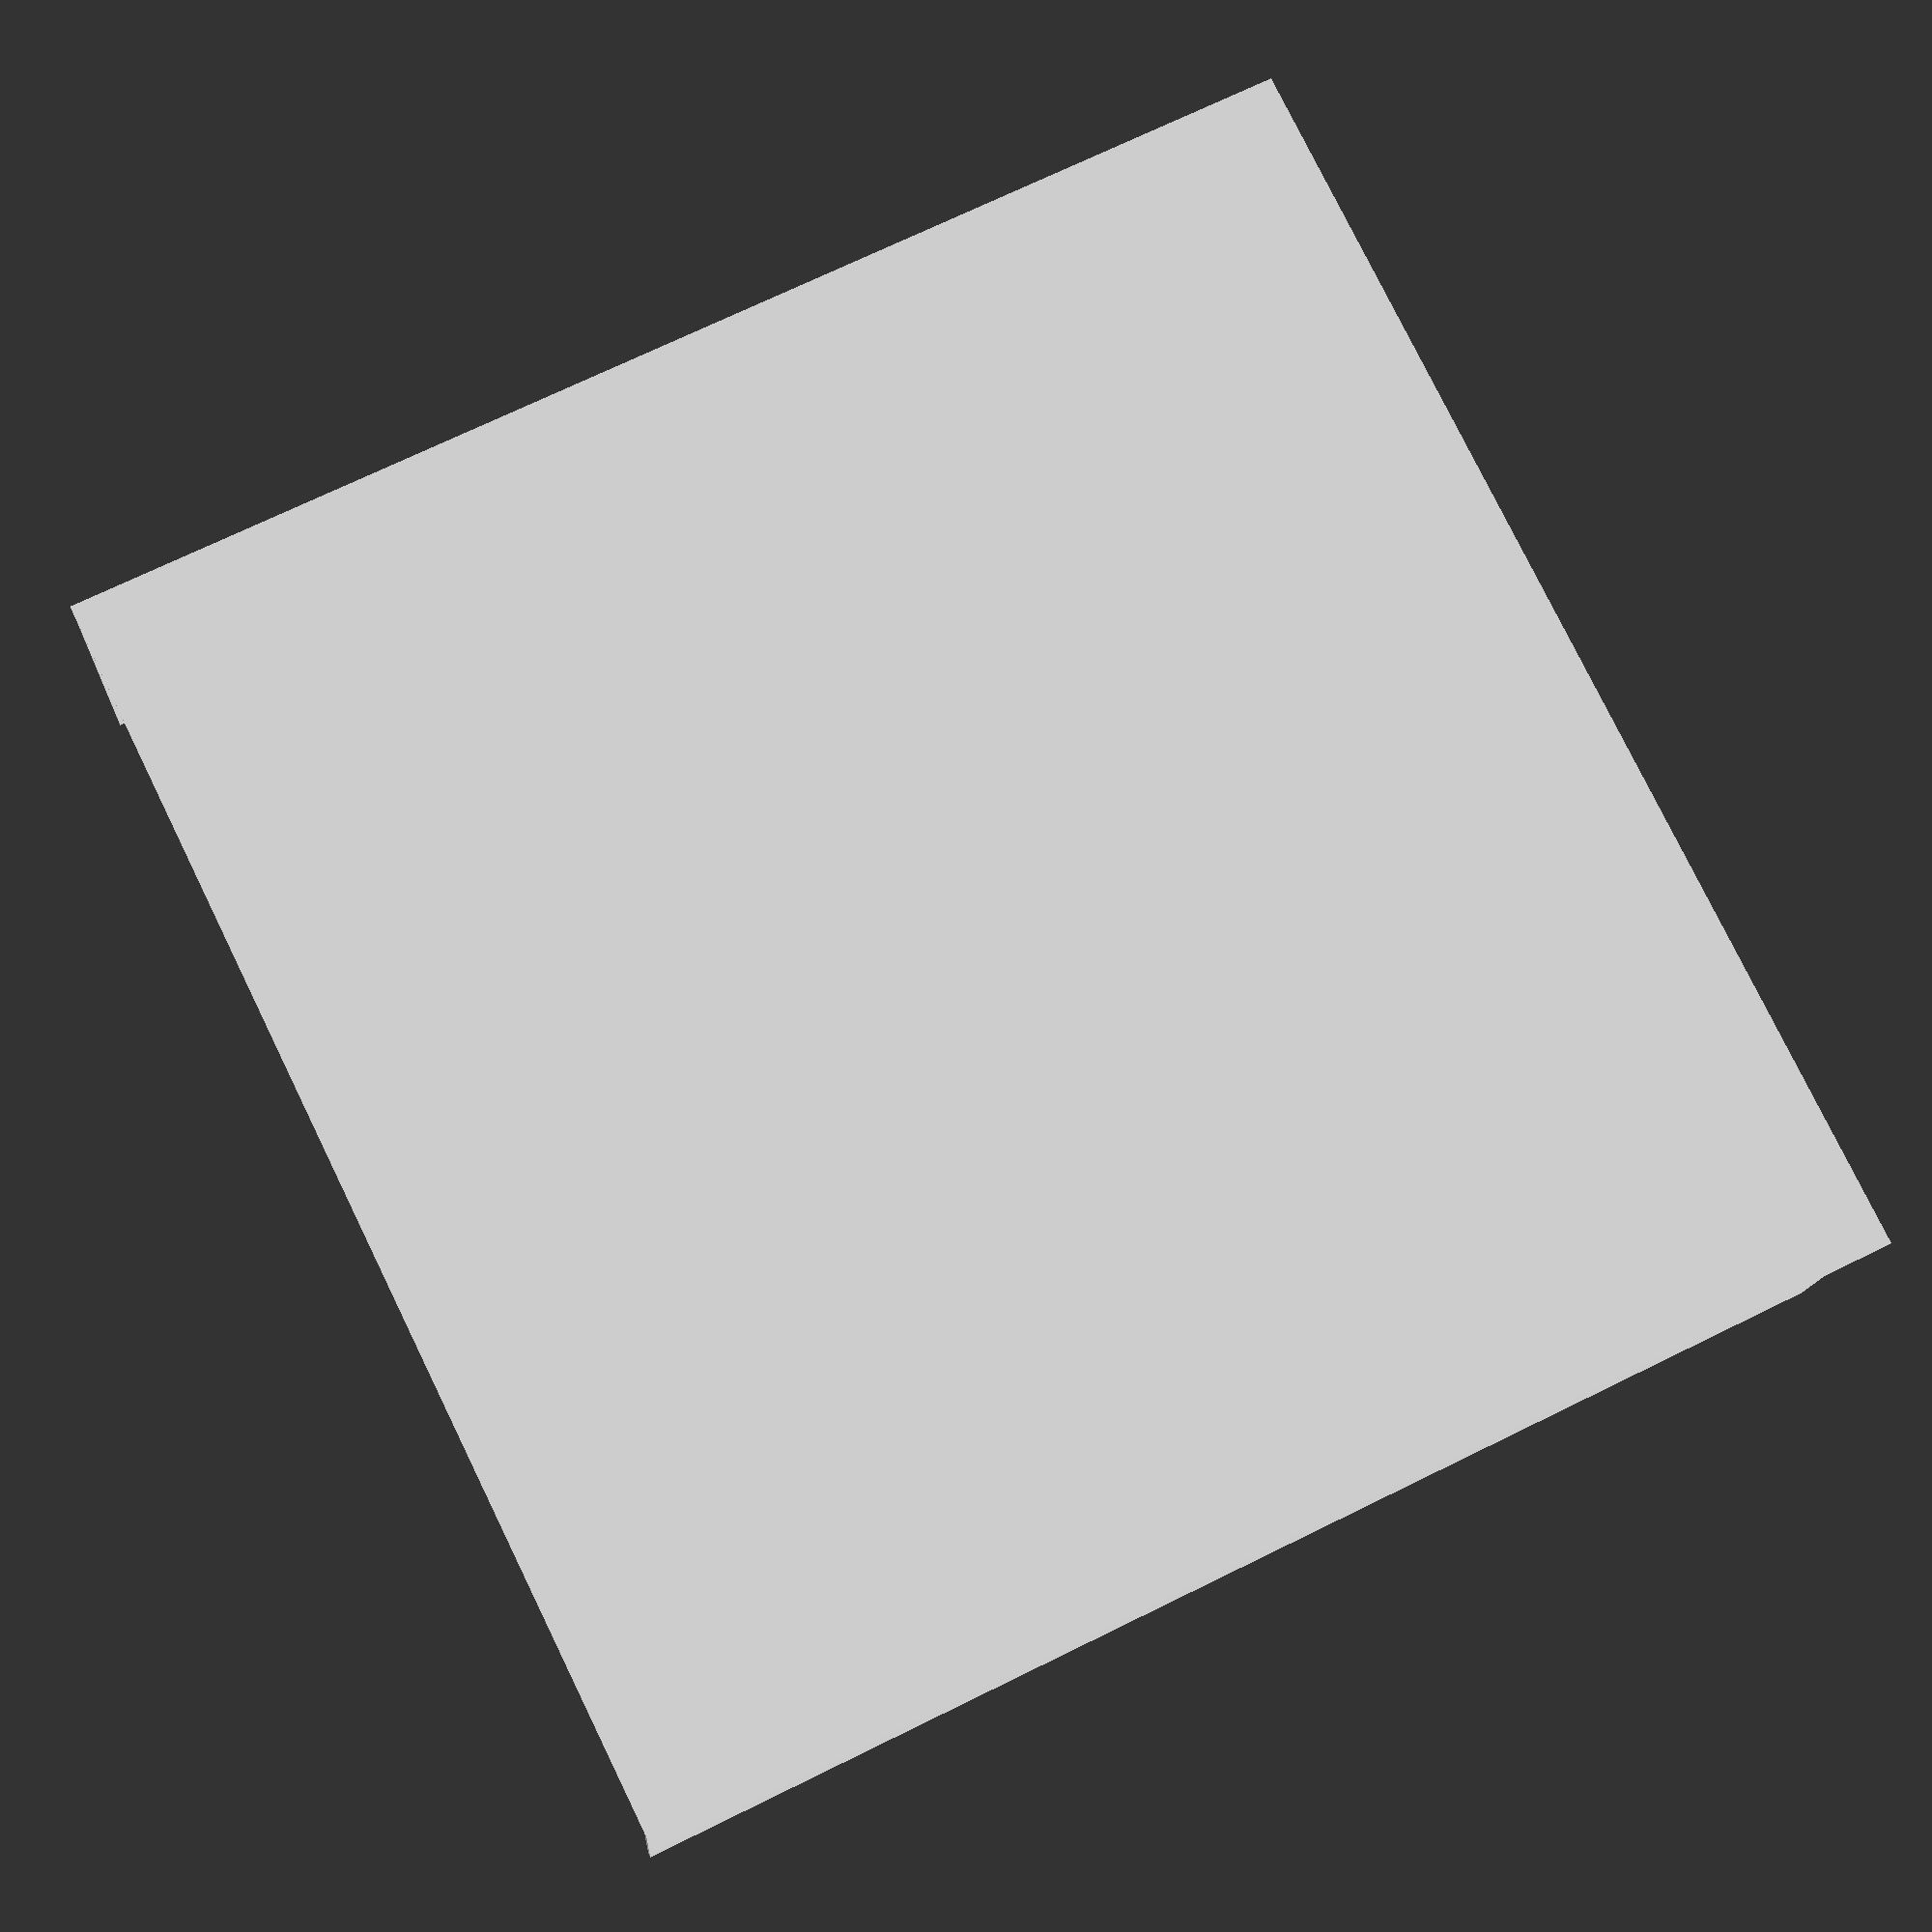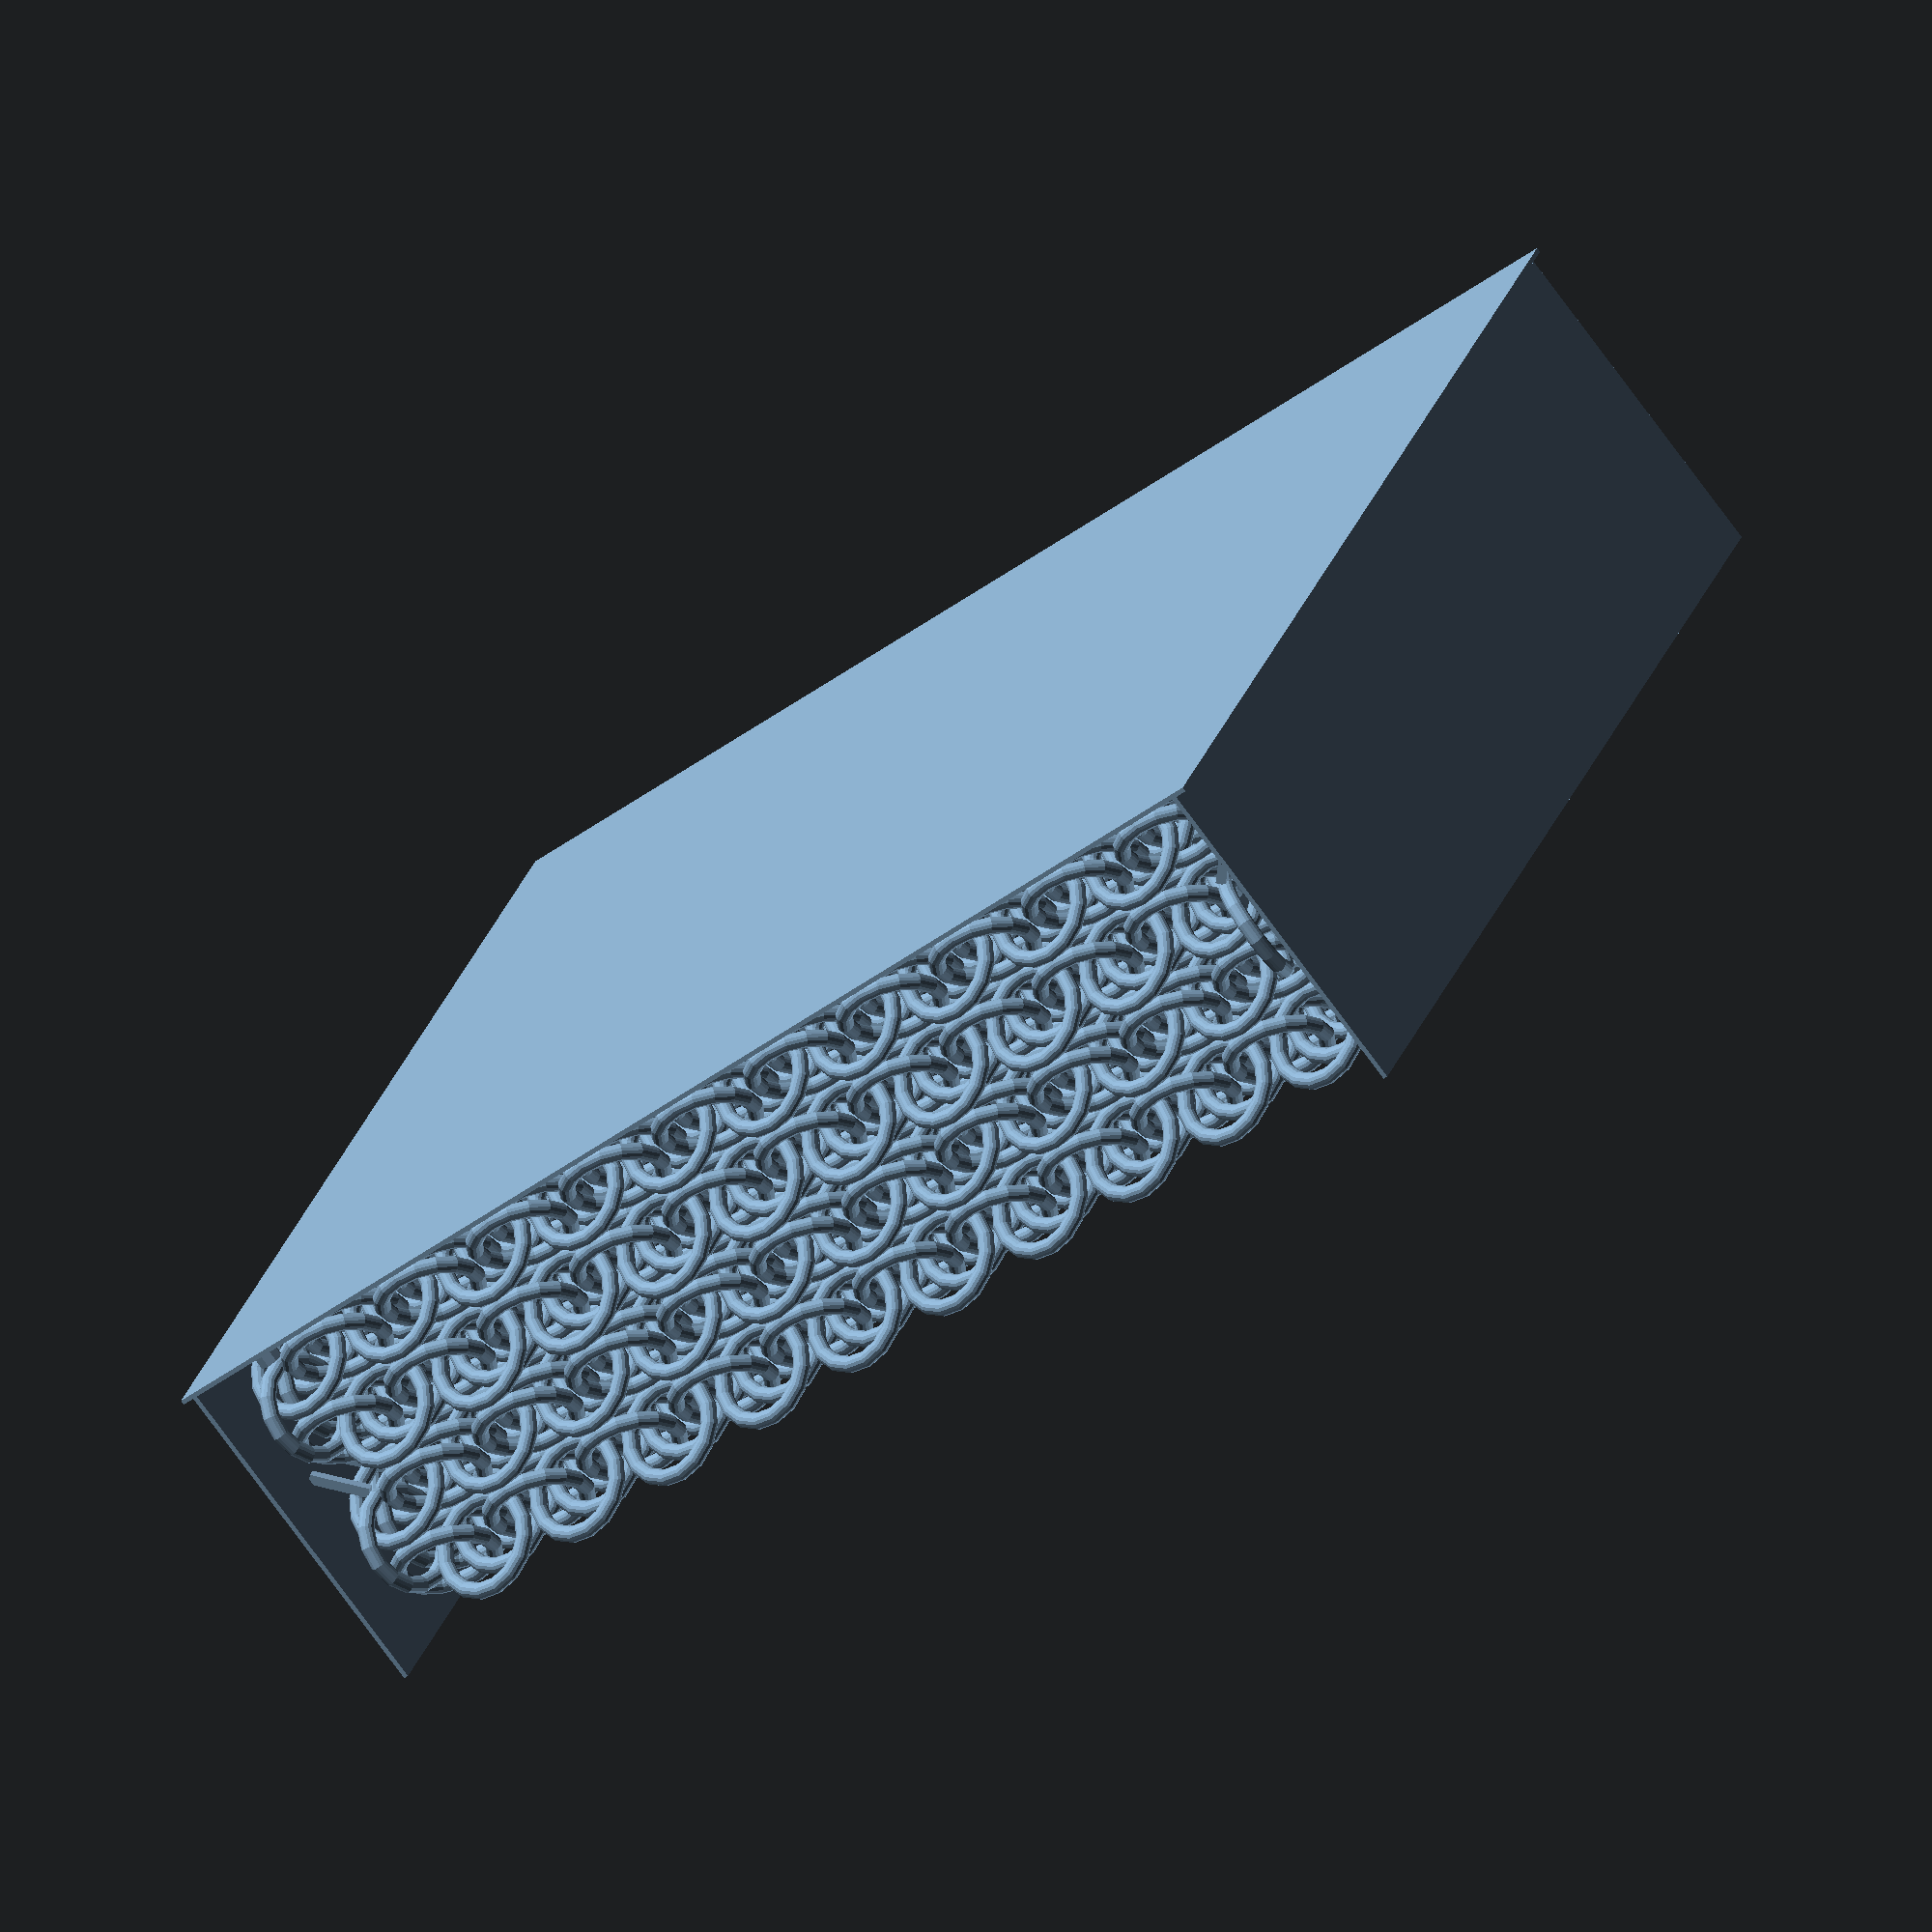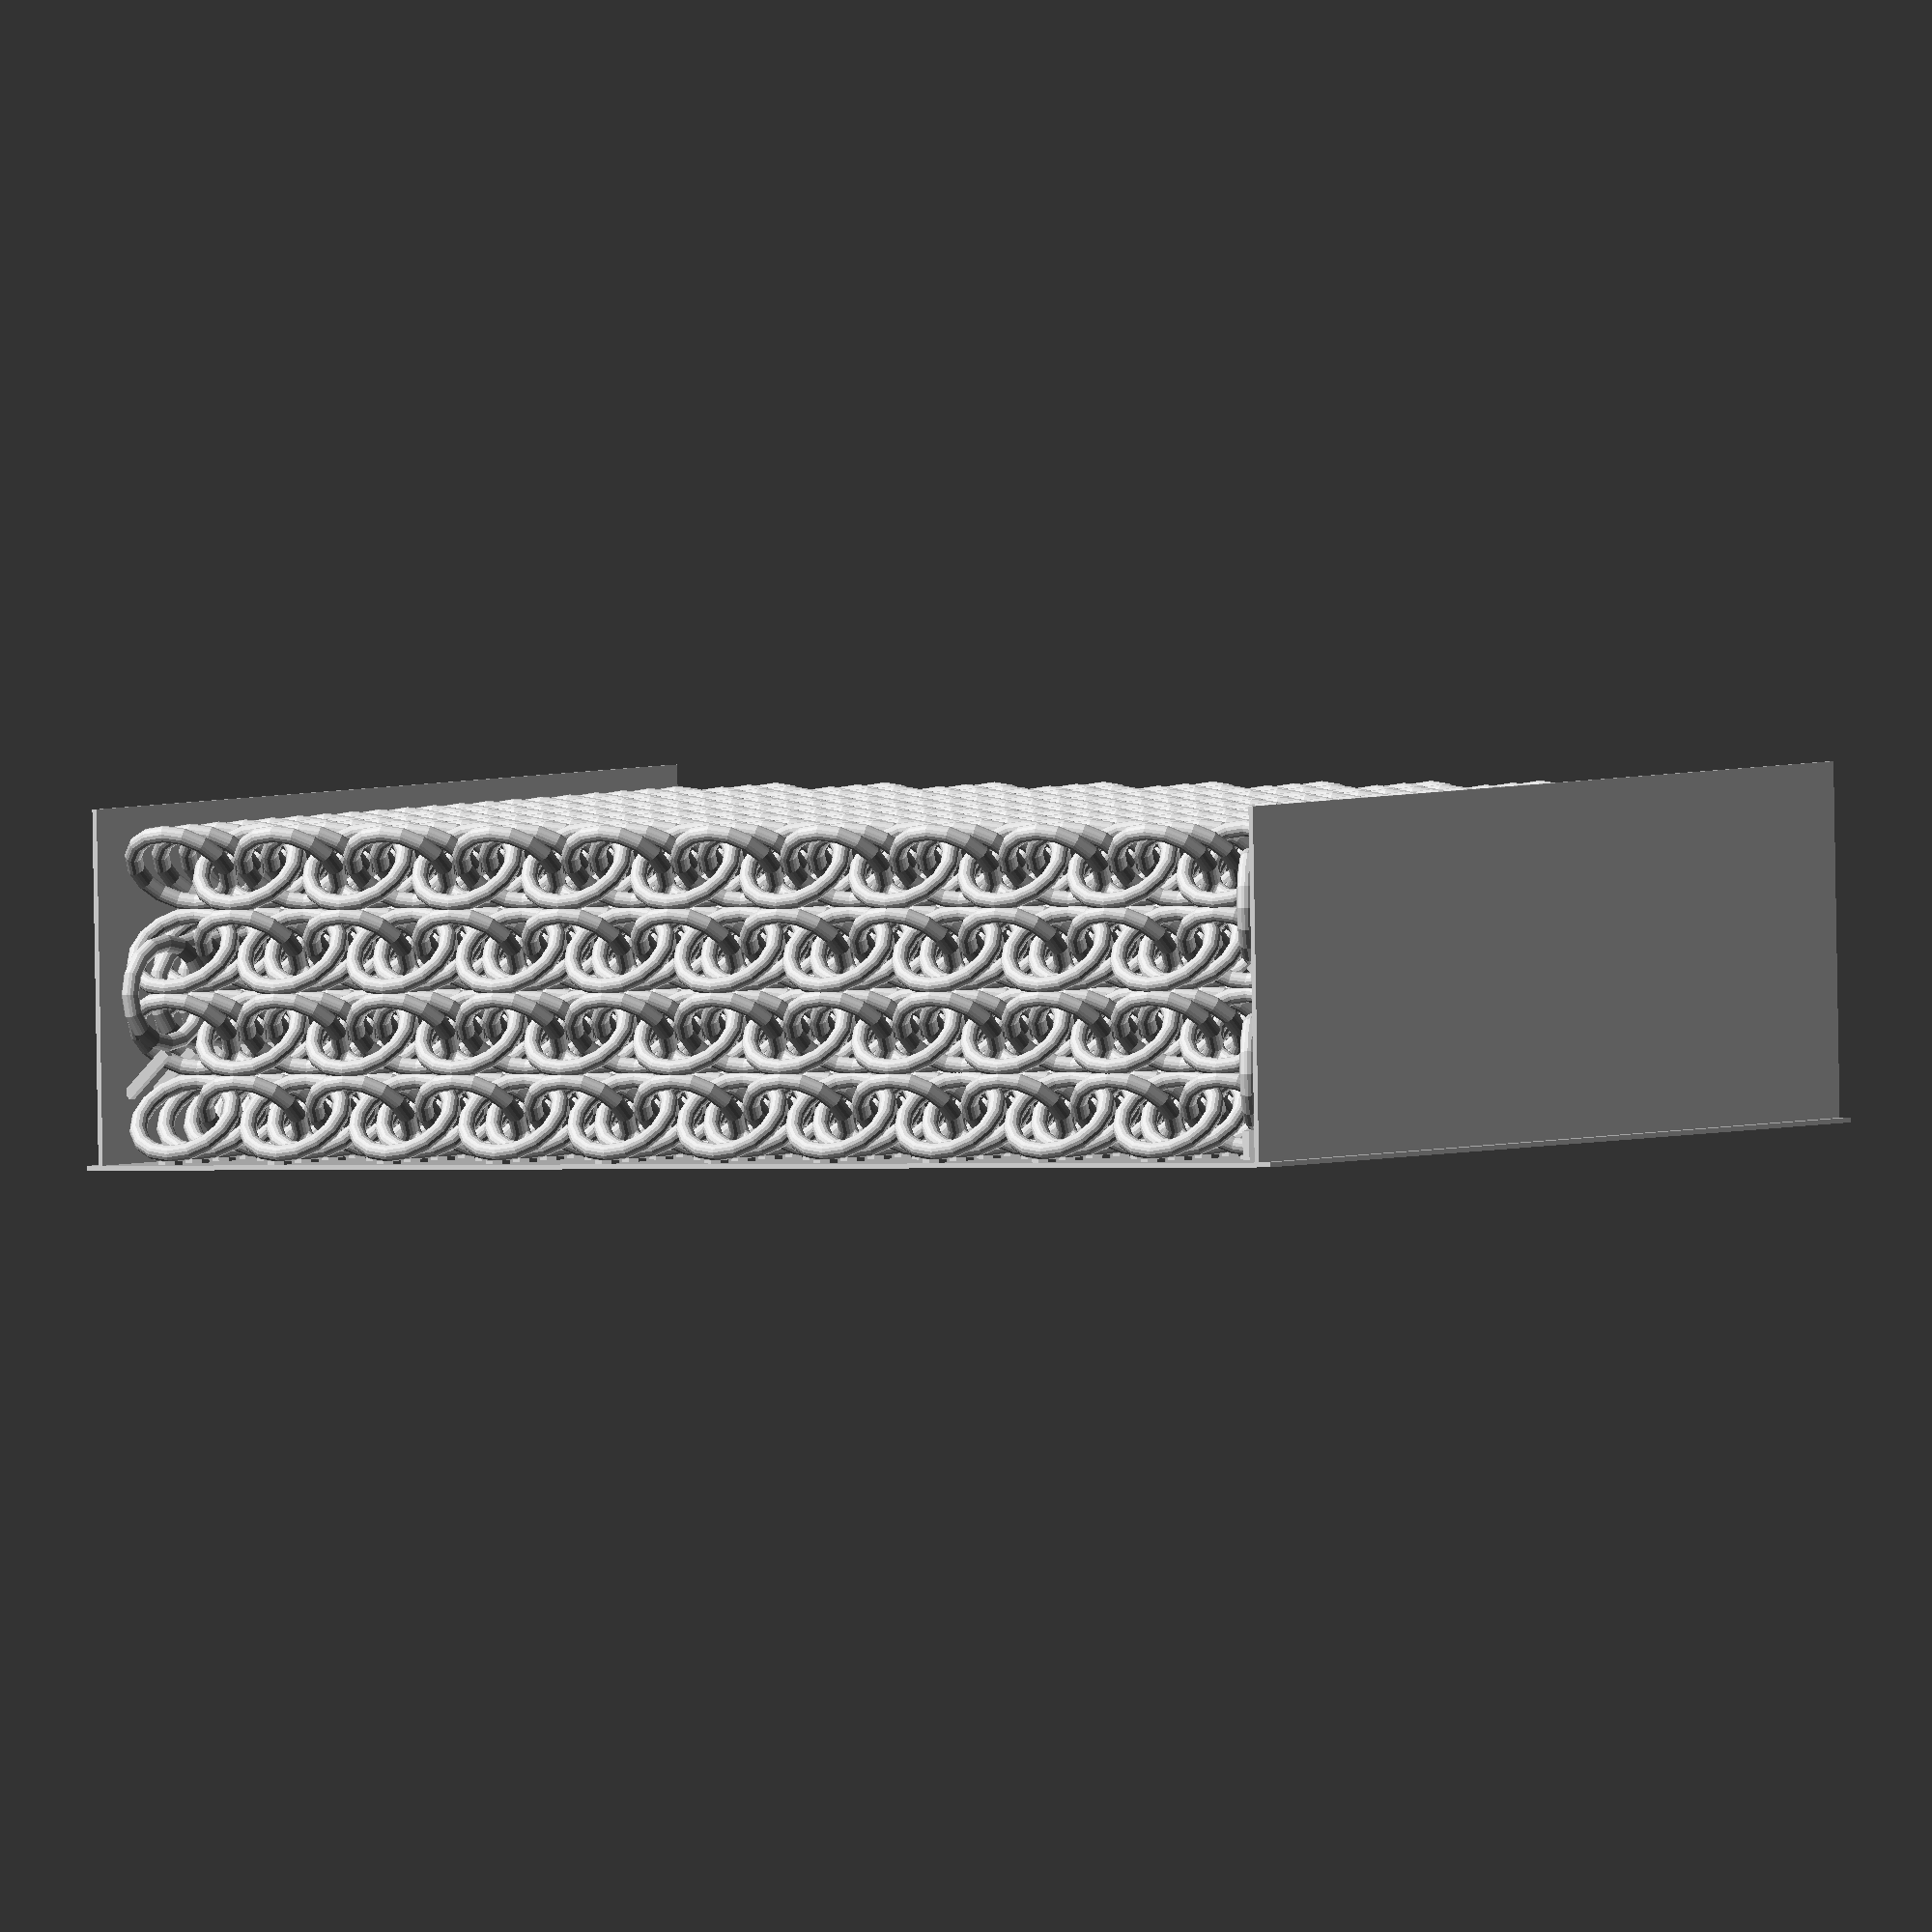
<openscad>
// Chainmail generator for OpenSCAD
// -------------------------------------------------------------
// This script creates a flat sheet of inter-locking rings in the
// classic European-4-in-1 pattern, printable *in-place* on most
// FDM and resin printers.
//
// Modified to be fully parameterized and to optionally add a
// base plate, supports for the bottom layer, and side walls.
// Revision: Positioned side walls to be tight against ring extents.
// Revision: Added angled supports for linkers in layers z_idx >= 1.
// -------------------------------------------------------------

// ─── USER-ADJUSTABLE PARAMETERS ───────────────────────────────
$fn                 = 16;      // global resolution (increase for smoother rings, min 12 for supports)
ring_id             = 12;      // inner diameter of each ring (mm)
wire_d              = 2.5;       // wire (ring) thickness / diameter (mm)

cols                = 10;       // number of rings horizontally (number of 'cell' units)
rows                = 20;       // number of rings vertically (number of 'cell' rows)
stacks              = 4;       // number of layers in Z-direction

// Parameters for optional base plate and supports
add_base_plate_and_supports = true; // Set to true to add base and supports
base_plate_gap            = 0.5;     // Gap between lowest ring part and base plate top
base_plate_thickness      = .7;   // Thickness of the base plate
support_diameter          = 2*wire_d * 0.75; // Diameter of support pillars
base_plate_margin         = wire_d; // Margin around chainmail for base plate size
angled_support_thickness  = wire_d * 0.6; // Thickness of the new angled supports

// Parameters for optional side walls
add_side_walls            = true;  // Set to true to add side walls
wall_thickness            = base_plate_thickness; // Thickness of the side walls
wall_height_extension     = wire_d; // How much walls extend above highest ring

// ─── DERIVED GEOMETRY PARAMETERS (from original parameterization) ─────
cell_spacing_x = ring_id + 2.25 * wire_d;
cell_spacing_y_factor = (ring_id + 2.25 * wire_d) / 2;
layer_spacing_z = ring_id*1.00; // Z-distance between centers of layers
intra_cell_pair_offset_x = cell_spacing_x / 2;
intra_cell_pair_offset_y = (ring_id / 2) - (wire_d * 0.75);
linker_base_offset_x = -wire_d * 1.25;
linker_base_offset_y = ring_id * 0.75;
linker_base_offset_z = ring_id / 2;
linker_alt_translate_x_offset = -wire_d * 1.25;
linker_alt_translate_y_offset = wire_d * 1.7;

cell_ring1_rot_x = 45;
cell_ring2_rot_x = -45;
linker_rot_x_angle = -20;
linker_rot_y_angle = 90;

// ─── DERIVED EXTENT PARAMETERS (for base plate sizing) ───────────────
_x_coords_cells1 = [for (x_idx = [0:cols-1]) x_idx * cell_spacing_x];
_x_coords_cells2 = [for (x_idx = [0:cols-1]) x_idx * cell_spacing_x + intra_cell_pair_offset_x];
// Adjusted linker x-coord generation to reflect their actual conditional placement
_x_coords_linkers_even_z_layers = (rows > 0 && cols > 0 && stacks > 0) ? [linker_base_offset_x] : [];
_x_coords_linkers_odd_z_layers = (rows > 0 && cols > 0 && stacks > 1) ? [linker_base_offset_x + (cols * cell_spacing_x + linker_alt_translate_x_offset)] : [];


_all_x_centers = concat(
    _x_coords_cells1,
    _x_coords_cells2,
    flatten([for (z_idx = [0:stacks-2]) z_idx % 2 == 0 ? _x_coords_linkers_even_z_layers : _x_coords_linkers_odd_z_layers])
);

_min_center_x = (len(_all_x_centers) > 0) ? min(_all_x_centers) : 0;
_max_center_x = (len(_all_x_centers) > 0) ? max(_all_x_centers) : 0;

_y_coords_cells1 = [for (y_idx = [0:rows-1]) y_idx * cell_spacing_y_factor];
_y_coords_cells2 = [for (y_idx = [0:rows-1]) y_idx * cell_spacing_y_factor + intra_cell_pair_offset_y];
_y_linker_indices = [for (y_idx = [0 : max(0, rows - 2)]) y_idx];

// Adjusted linker y-coord generation for clarity
_y_coords_linkers_base = (len(_y_linker_indices) > 0 && stacks > 0) ? [for (y_idx = _y_linker_indices) linker_base_offset_y + y_idx * cell_spacing_y_factor] : [];
_y_coords_linkers_alt_offset = (len(_y_linker_indices) > 0 && stacks > 1) ? [for (y_idx = _y_linker_indices) (linker_base_offset_y + y_idx * cell_spacing_y_factor) + linker_alt_translate_y_offset] : [];


_all_y_centers = concat(
    _y_coords_cells1,
    _y_coords_cells2,
    flatten([for (z_idx = [0:stacks-2]) z_idx % 2 == 0 ? _y_coords_linkers_base : _y_coords_linkers_alt_offset])
);
_min_center_y = (len(_all_y_centers) > 0) ? min(_all_y_centers) : 0;
_max_center_y = (len(_all_y_centers) > 0) ? max(_all_y_centers) : 0;

_ring_outer_radius_from_center = ring_id/2 + wire_d; // Max extent of ring material from its center if laid flat

// Actual extents of the chainmail rings themselves
_plate_actual_min_x = _min_center_x - _ring_outer_radius_from_center*0.75;
_plate_actual_max_x = _max_center_x + _ring_outer_radius_from_center*0.75;
_plate_actual_min_y = _min_center_y - _ring_outer_radius_from_center*0.75;
_plate_actual_max_y = _max_center_y + _ring_outer_radius_from_center*0.75;

// Base plate dimensions including margin
base_plate_final_width    = _plate_actual_max_x - _plate_actual_min_x + 2 * base_plate_margin;
base_plate_final_depth    = _plate_actual_max_y - _plate_actual_min_y + 2 * base_plate_margin;
base_plate_final_center_x = (_plate_actual_min_x + _plate_actual_max_x)/2; // Center of the actual rings
base_plate_final_center_y = (_plate_actual_min_y + _plate_actual_max_y)/2; // Center of the actual rings


// ─── HELPER FUNCTIONS FOR Z EXTENTS ───────────
function get_cell_ring_lowest_z_rel(id, wd, angle_x) =
    -( ((id+wd)/2)*abs(sin(angle_x)) + (wd/2) );

function get_cell_ring_highest_z_rel(id, wd, angle_x) =
    ( ((id+wd)/2)*abs(sin(angle_x)) + (wd/2) );

function get_cell_ring_contact_y_offset(id, wd, angle_x) =
    (sin(angle_x) > 0 ? -((id+wd)/2)*cos(angle_x) :
        (sin(angle_x) < 0 ? ((id+wd)/2)*cos(angle_x) : 0) );

_linker_z_extent_rel = (ring_id/2 + wire_d);


// ─── MODULES ─────────────────────────────────────────────────
module ring(id = ring_id, wd = wire_d) {
    rotate_extrude($fn=$fn)
        translate([ (id + wd)/2 , 0, 0 ])
            circle(d = wd, $fn=$fn);
}

module conditional_mirror(condition = true, v = [1, 0, 0]) {
    if (condition) { mirror(v) children(); }
    else { children(); }
}

module cell(x_idx, y_idx, z_idx) {
    odd_z = z_idx % 2 == 1;
    translate([x_idx * cell_spacing_x,
               y_idx * cell_spacing_y_factor,
               z_idx * layer_spacing_z]) {
        conditional_mirror(odd_z, [0,0,1]) {
            rotate([cell_ring1_rot_x, 0, 0]) ring();
            translate([intra_cell_pair_offset_x, intra_cell_pair_offset_y, 0])
            rotate([cell_ring2_rot_x, 0, 0]) ring();
        }
    }
}

module linker(y_idx, z_idx) {
    odd_z = z_idx % 2 == 1; // This refers to the z_idx of the layer this linker belongs to.
    translate([linker_base_offset_x,
               linker_base_offset_y + y_idx * cell_spacing_y_factor,
               linker_base_offset_z + z_idx * layer_spacing_z]) {
        if(!odd_z) { // Even layer linkers (0, 2, ...)
            rotate([linker_rot_x_angle, linker_rot_y_angle, 0]) ring();
        } else { // Odd layer linkers (1, 3, ...) - these are the "alternate" ones
            translate([cols * cell_spacing_x + linker_alt_translate_x_offset,
                       linker_alt_translate_y_offset, 0])
            rotate([-linker_rot_x_angle, linker_rot_y_angle, 0]) ring();
        }
    }
}

module chainmail_rings(r = rows, c = cols, s = stacks) {
    if (r > 0 && c > 0 && s > 0) {
        for (z = [0 : s - 1]) {
            for (y = [0 : r - 1]) {
                union() {
                    // Linkers connect layer z to z+1. So max z for linkers is s-2.
                    if (z < s - 1 && y < r - 1) { linker(y, z); }
                    for (x = [0 : c - 1]) { cell(x, y, z); }
                }
            }
        }
    }
}

module support_pillar(target_x, target_y, pillar_bottom_z, pillar_top_z, diameter) {
    height = pillar_top_z - pillar_bottom_z;
    if (height > 0.001) {
        translate([target_x, target_y, pillar_bottom_z + height/2])
            cylinder(h = height, d = diameter, center=true, $fn=max(6,$fn/2));
    }
}

// NEW MODULE for angled supports
module angled_support_beam(contact_x, contact_y, contact_z, from_min_x_side, thickness,
                           plate_min_x, plate_max_x, current_wall_thickness, base_z_level, use_walls, margin_if_no_walls) {

    // Determine the X-plane from which the support originates horizontally
    // This is the inner surface of the conceptual wall
    wall_plane_x = from_min_x_side ?
                   (plate_min_x - (use_walls ? 0 : margin_if_no_walls) ) :
                   (plate_max_x + (use_walls ? 0 : margin_if_no_walls) );

    // Initial horizontal distance from contact point to wall plane
    delta_h_initial = abs(contact_x - wall_plane_x);
    // For a 45-degree angle, vertical distance equals horizontal distance
    delta_z_initial = delta_h_initial;

    // Calculate the Z coordinate of the support's base
    support_base_z_calculated = contact_z - delta_z_initial;

    // Ensure the support base doesn't go below the defined base_z_level (e.g., top of base plate)
    actual_support_base_z = max(support_base_z_calculated, base_z_level);

    // Recalculate delta_z based on the actual starting Z (if it was capped)
    actual_delta_z = contact_z - actual_support_base_z;

    // To maintain a 45-degree angle, actual_delta_h must equal actual_delta_z
    actual_delta_h = actual_delta_z;

    // Recalculate the support's X base position based on the new actual_delta_h
    actual_support_base_x = from_min_x_side ?
                            (contact_x - actual_delta_h) :
                            (contact_x + actual_delta_h);

    length = sqrt(pow(actual_delta_h, 2) + pow(actual_delta_z, 2));
    angle_y_rot = from_min_x_side ? 45 : -45; // Rotates around Y axis

    // Only create support if it has a positive length and height
    if (length > 0.01 && actual_delta_z > 0.01) {
        translate([ (actual_support_base_x + contact_x) / 2,
                    contact_y,
                    (actual_support_base_z + contact_z) / 2 ])
        rotate([0, -angle_y_rot, 0])
        cube([length, thickness, thickness], center=true);
    }
}


module full_chainmail_assembly(r = rows, c = cols, s = stacks) {
    chainmail_rings(r, c, s);

    if ((add_base_plate_and_supports || add_side_walls) && r > 0 && c > 0 && s > 0) {
        // --- Calculate Overall Z Extents of the Model ---
        _lowest_z_cell_abs = get_cell_ring_lowest_z_rel(ring_id, wire_d, cell_ring1_rot_x) + 0.2;
        
        _lowest_z_linker_abs = (s > 1) ? (linker_base_offset_z - _linker_z_extent_rel) : _lowest_z_cell_abs;
        _overall_lowest_z_of_model = min(_lowest_z_cell_abs, _lowest_z_linker_abs);

        _highest_z_cell_abs = (s-1)*layer_spacing_z + get_cell_ring_highest_z_rel(ring_id, wire_d, cell_ring1_rot_x);
        _highest_z_linker_abs = (s > 1 && s-2 >=0) ? ((s-2)*layer_spacing_z + linker_base_offset_z + _linker_z_extent_rel) : -1e9;
        _overall_highest_z_of_model = (s > 1 && s-2 >=0) ? max(_highest_z_cell_abs, _highest_z_linker_abs) : _highest_z_cell_abs;

        base_plate_top_surface_z = _overall_lowest_z_of_model - base_plate_gap;

        if (add_base_plate_and_supports) {
            actual_base_plate_center_z = base_plate_top_surface_z - base_plate_thickness / 2;
            translate([base_plate_final_center_x, base_plate_final_center_y, actual_base_plate_center_z])
                cube([base_plate_final_width, base_plate_final_depth, base_plate_thickness], center=true);

            // --- Supports for the bottom layer (z_idx = 0) ---
            _contact_y_offset_cell1 = get_cell_ring_contact_y_offset(ring_id, wire_d, cell_ring1_rot_x);
            _contact_y_offset_cell2 = get_cell_ring_contact_y_offset(ring_id, wire_d, cell_ring2_rot_x);

            for (y_idx = [0 : r - 1]) {
                for (x_idx = [0 : c - 1]) {
                    cell_base_x = x_idx * cell_spacing_x;
                    cell_base_y = y_idx * cell_spacing_y_factor;
                    support_pillar(cell_base_x, cell_base_y + _contact_y_offset_cell1,
                                   base_plate_top_surface_z, _lowest_z_cell_abs, support_diameter);
                    support_pillar(cell_base_x + intra_cell_pair_offset_x,
                                   cell_base_y + intra_cell_pair_offset_y + _contact_y_offset_cell2,
                                   base_plate_top_surface_z, _lowest_z_cell_abs, support_diameter);
                }
            }

            // Linker supports for z_idx = 0 (connecting layer 0 to 1)
            // These linkers are always "even" type (not alternate)
            if (s > 1) { // Linkers exist only if more than one stack
                for (y_idx = [0 : r - 2]) { // Up to r-2 for linkers
                    linker_actual_center_x = linker_base_offset_x;
                    linker_actual_center_y = linker_base_offset_y + y_idx * cell_spacing_y_factor;
                    linker_lowest_z_at_z0 = linker_base_offset_z - _linker_z_extent_rel;
                    support_pillar(linker_actual_center_x, linker_actual_center_y,
                                   base_plate_top_surface_z,
                                   linker_lowest_z_at_z0,
                                   support_diameter);
                }
            }

            // --- Angled Supports for Linkers in layers z_idx = 1 and above ---
            // Linkers are generated for z_linker_idx = [0 : s-2]
            // We want supports for linkers where z_linker_idx >= 1
            if (s > 2) { // Need at least 3 stacks for linkers at z_idx=1 (s-2 >= 1)
                for (z_linker_idx = [1 : s - 2]) {
                    is_odd_linker_layer = z_linker_idx % 2 == 1; // Corresponds to 'odd_z' in linker module for this z_linker_idx

                    for (y_idx = [0 : r - 2]) { // Linkers y-condition
                        linker_center_z = linker_base_offset_z + z_linker_idx * layer_spacing_z;
                        linker_contact_z_underside = linker_center_z - _linker_z_extent_rel;

                        if (!is_odd_linker_layer) { // "Regular" linker (e.g. z_linker_idx = 0, 2, ...)
                                                    // but we start loop from z_linker_idx = 1. So this means z_linker_idx = 2, 4...
                                                    // This is effectively the "left" or "min_x" side group of linkers.
                            linker_contact_x = linker_base_offset_x;
                            linker_contact_y = linker_base_offset_y + y_idx * cell_spacing_y_factor;
                            angled_support_beam(linker_contact_x, linker_contact_y, linker_contact_z_underside,
                                                true, // from_min_x_side
                                                angled_support_thickness,
                                                _plate_actual_min_x, _plate_actual_max_x, wall_thickness,
                                                base_plate_top_surface_z, add_side_walls, base_plate_margin);
                        } else { // "Alternate" linker (e.g. z_linker_idx = 1, 3, ...)
                                 // This is effectively the "right" or "max_x" side group of linkers.
                            linker_contact_x = linker_base_offset_x + cols * cell_spacing_x + linker_alt_translate_x_offset;
                            linker_contact_y = (linker_base_offset_y + y_idx * cell_spacing_y_factor) + linker_alt_translate_y_offset;
                            angled_support_beam(linker_contact_x, linker_contact_y, linker_contact_z_underside,
                                                false, // from_min_x_side (so, from max_x side)
                                                angled_support_thickness,
                                                _plate_actual_min_x, _plate_actual_max_x, wall_thickness,
                                                base_plate_top_surface_z, add_side_walls, base_plate_margin);
                        }
                    }
                }
            }
        }

        // --- Side Walls ---
        if (add_side_walls) {
            wall_actual_height = _overall_highest_z_of_model + wall_height_extension - base_plate_top_surface_z;
            wall_center_z = base_plate_top_surface_z + wall_actual_height / 2;
            wall_actual_depth = base_plate_final_depth;

            translate([_plate_actual_min_x - wall_thickness/2,
                       base_plate_final_center_y,
                       wall_center_z])
                cube([wall_thickness, wall_actual_depth, wall_actual_height], center=true);

            translate([_plate_actual_max_x + wall_thickness/2,
                       base_plate_final_center_y,
                       wall_center_z])
                cube([wall_thickness, wall_actual_depth, wall_actual_height], center=true);
        }
    }
}

// Helper for flattening list of lists (if any complex list structures arise)
function flatten(l) = [for (a = l) for (b = a) b];

// ─── RENDER ─────────────────────────────────────────────────-
full_chainmail_assembly(r = rows, c = cols, s = stacks);

</openscad>
<views>
elev=13.2 azim=296.1 roll=176.9 proj=p view=wireframe
elev=76.6 azim=160.4 roll=216.3 proj=o view=solid
elev=268.3 azim=26.3 roll=179.0 proj=o view=solid
</views>
